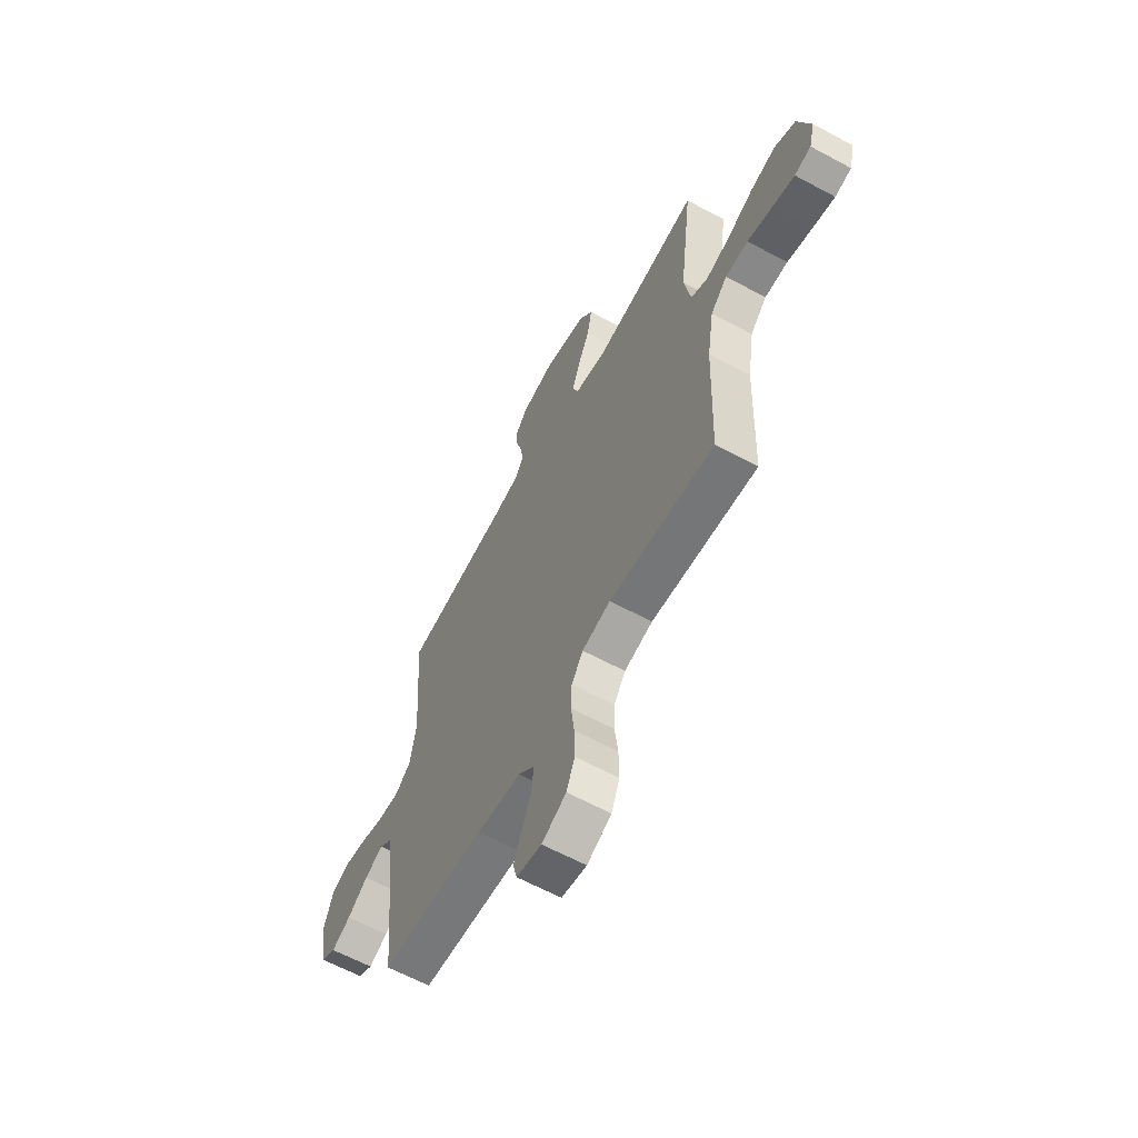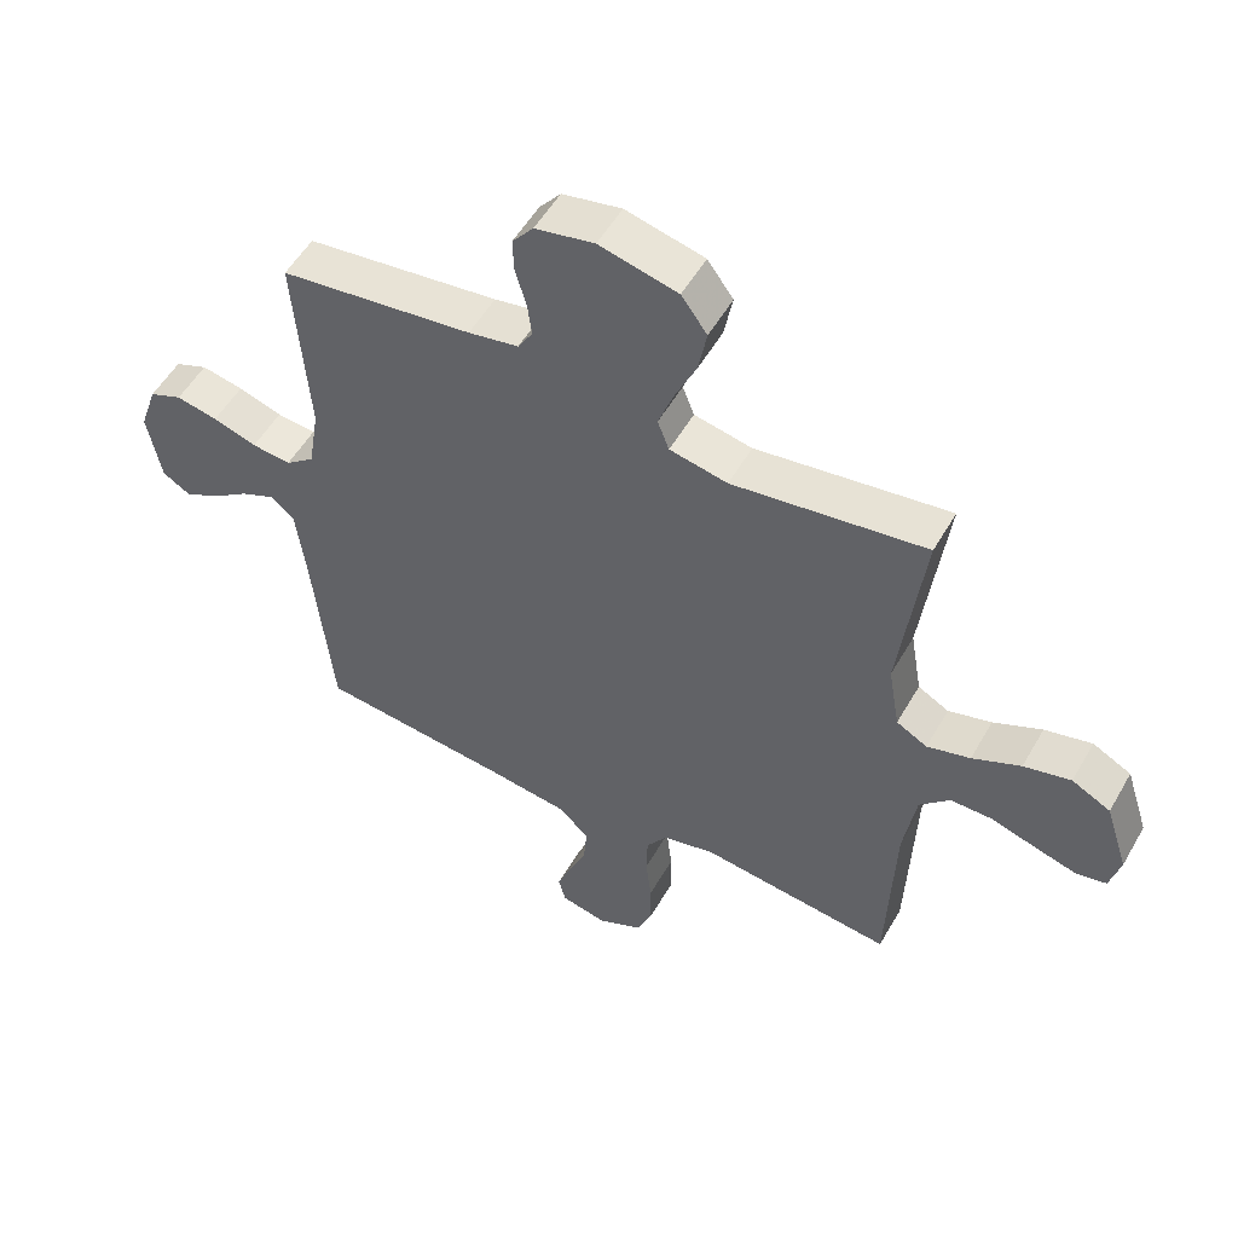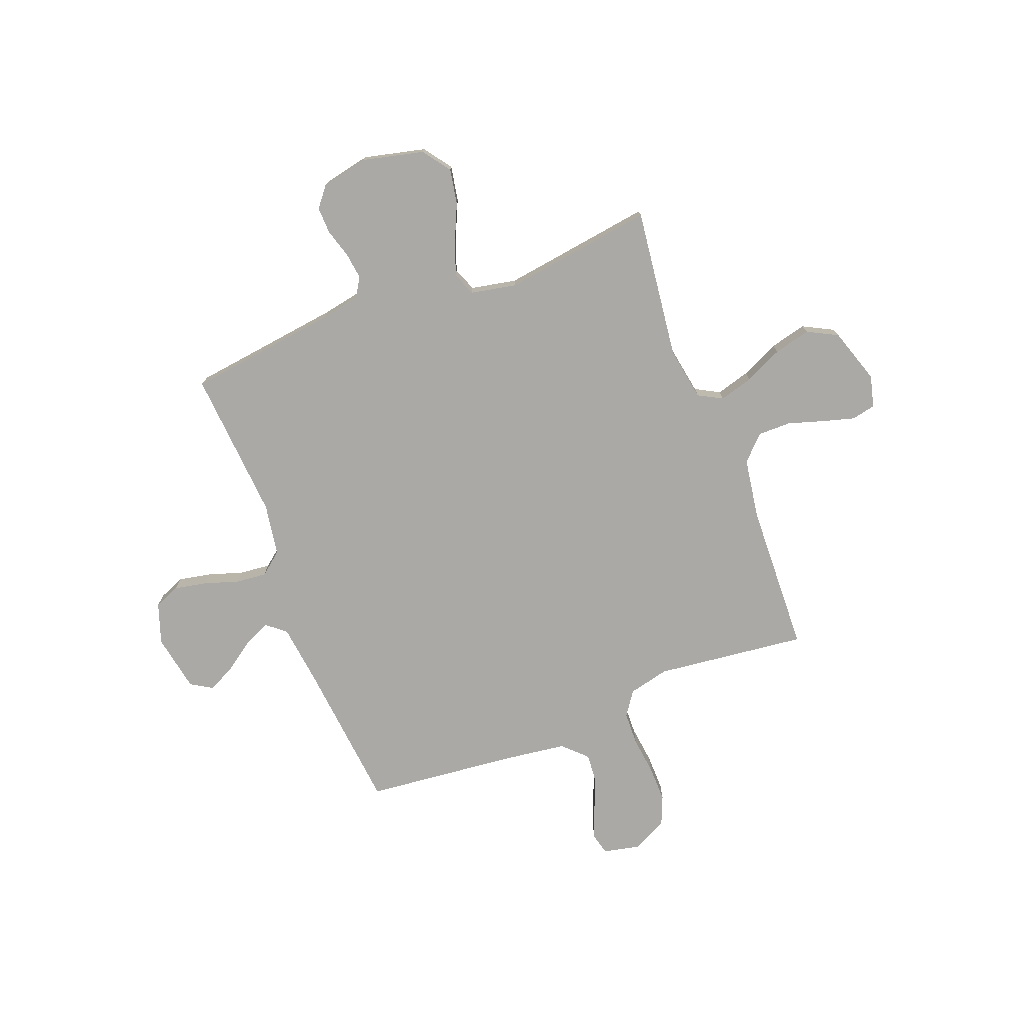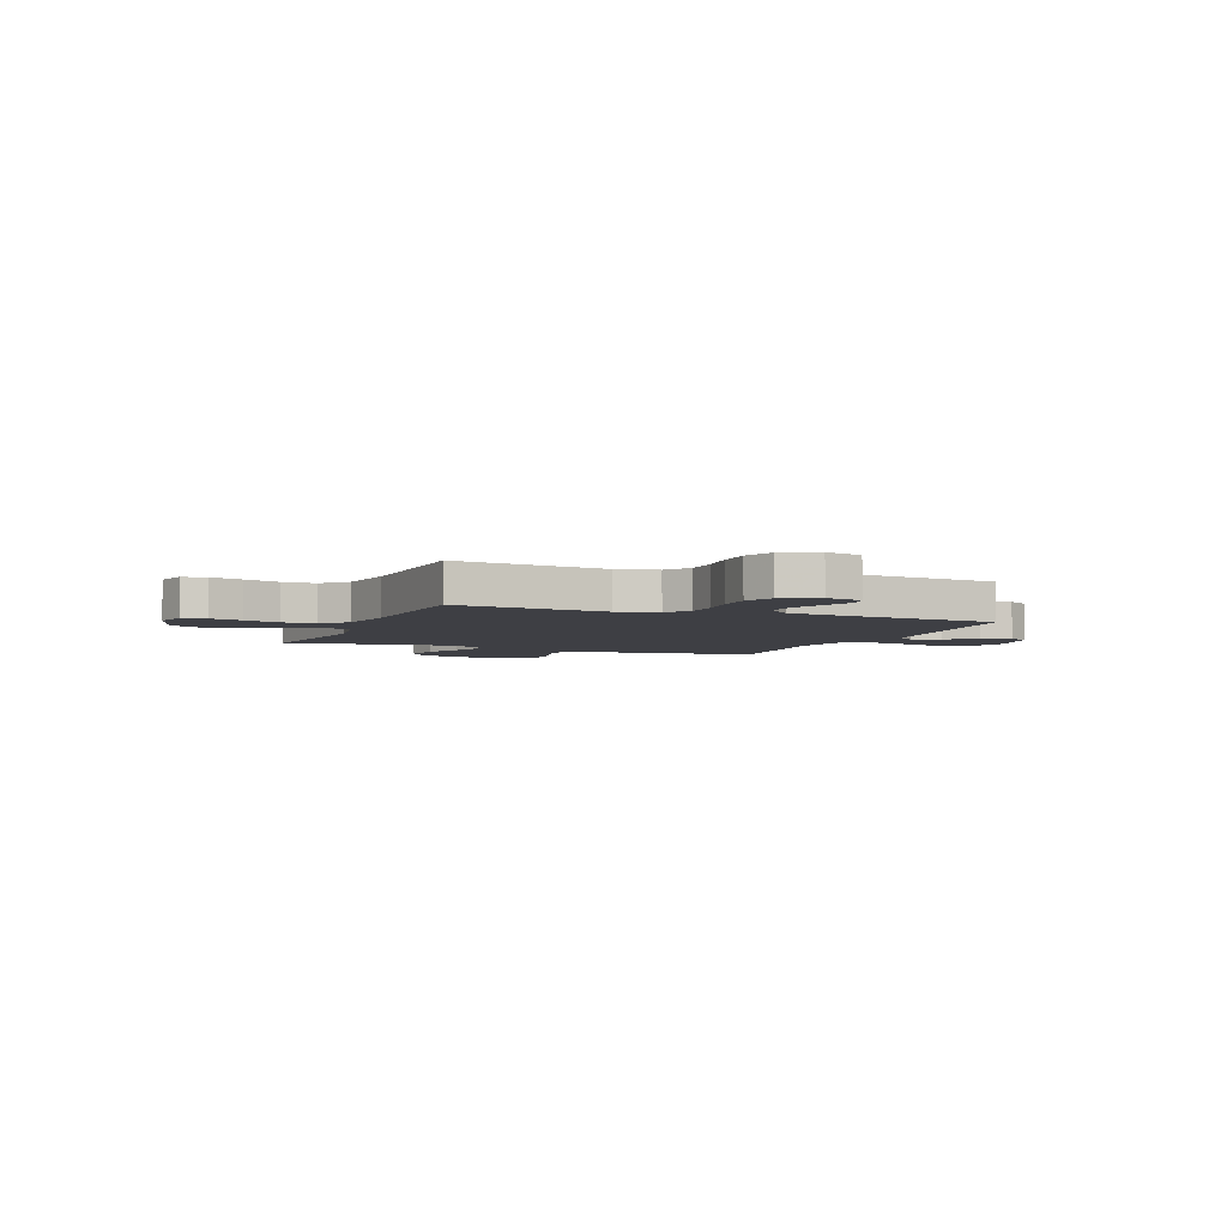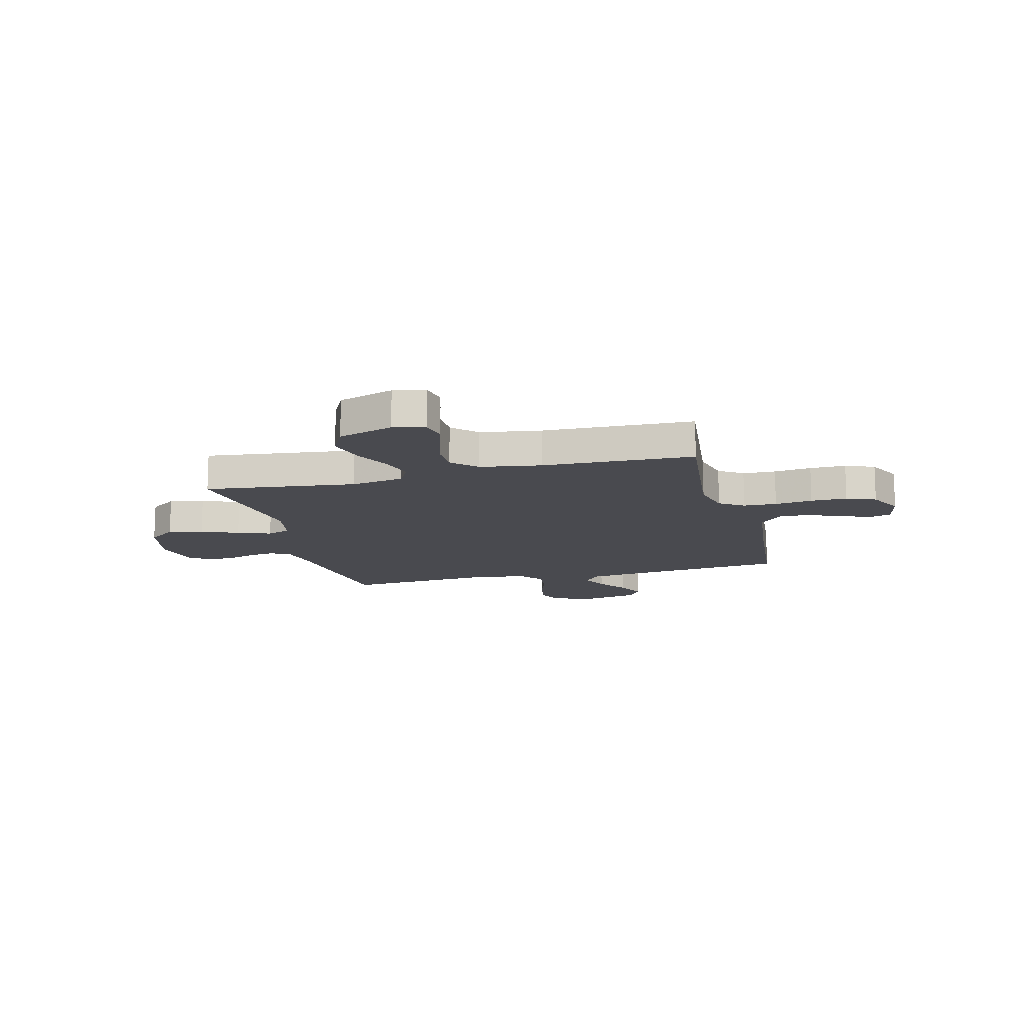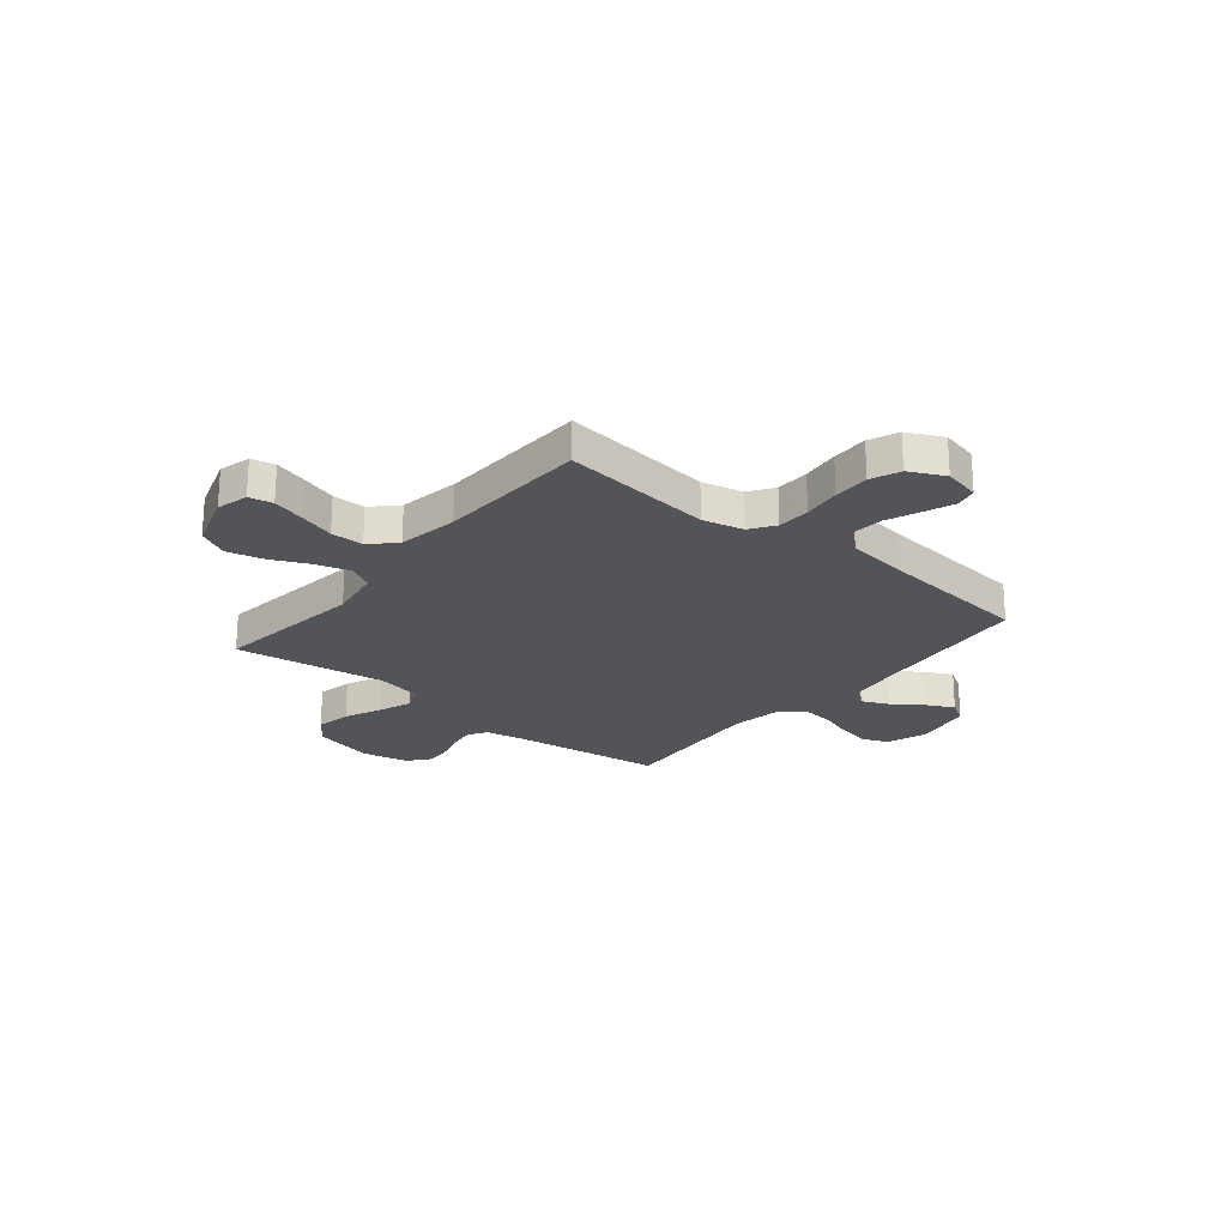
<metadata>
{"format":"obj","ext":"obj","renderer":"f3d","projection":"perspective","resolution":1024,"background":"white","views":[{"elev":-62.9,"azim":61.4,"up":"+Z"},{"elev":53.4,"azim":29.3,"up":"+Z"},{"elev":-75.5,"azim":21.1,"up":"+Y"},{"elev":-4.4,"azim":158.0,"up":"+Y"},{"elev":-13.6,"azim":104.6,"up":"+Y"},{"elev":-23.4,"azim":140.6,"up":"+Y"}]}
</metadata>
<code>
v 0.5 0.07 0.5
v 0.463 0.07 0.2
v 0.481 0.07 0.095
v 0.529 0.07 0.069
v 0.596 0.07 0.088
v 0.671 0.07 0.123
v 0.744 0.07 0.141
v 0.804 0.07 0.11
v 0.84 0.07 0
v 0.824 0.07 -0.063
v 0.777 0.07 -0.073
v 0.713 0.07 -0.055
v 0.642 0.07 -0.033
v 0.577 0.07 -0.033
v 0.53 0.07 -0.08
v 0.511 0.07 -0.2
v 0.5 0.07 -0.5
v 0.2 0.07 -0.465
v 0.119 0.07 -0.484
v 0.086 0.07 -0.532
v 0.084 0.07 -0.598
v 0.093 0.07 -0.673
v 0.094 0.07 -0.745
v 0.07 0.07 -0.803
v 0 0.07 -0.837
v -0.072 0.07 -0.821
v -0.083 0.07 -0.778
v -0.06 0.07 -0.718
v -0.033 0.07 -0.653
v -0.028 0.07 -0.593
v -0.074 0.07 -0.548
v -0.2 0.07 -0.531
v -0.5 0.07 -0.5
v -0.53 0.07 -0.2
v -0.545 0.07 -0.078
v -0.583 0.07 -0.047
v -0.636 0.07 -0.071
v -0.695 0.07 -0.113
v -0.749 0.07 -0.14
v -0.792 0.07 -0.114
v -0.813 0.07 0
v -0.785 0.07 0.081
v -0.734 0.07 0.102
v -0.669 0.07 0.089
v -0.601 0.07 0.067
v -0.54 0.07 0.061
v -0.495 0.07 0.097
v -0.478 0.07 0.2
v -0.5 0.07 0.5
v -0.2 0.07 0.539
v -0.122 0.07 0.554
v -0.099 0.07 0.592
v -0.106 0.07 0.644
v -0.123 0.07 0.702
v -0.125 0.07 0.755
v -0.092 0.07 0.796
v 0 0.07 0.815
v 0.122 0.07 0.786
v 0.162 0.07 0.731
v 0.149 0.07 0.661
v 0.116 0.07 0.588
v 0.092 0.07 0.522
v 0.11 0.07 0.475
v 0.2 0.07 0.457
v 0.5 0 0.5
v 0.463 0 0.2
v 0.481 0 0.095
v 0.529 0 0.069
v 0.596 0 0.088
v 0.671 0 0.123
v 0.744 0 0.141
v 0.804 0 0.11
v 0.84 0 0
v 0.824 0 -0.063
v 0.777 0 -0.073
v 0.713 0 -0.055
v 0.642 0 -0.033
v 0.577 0 -0.033
v 0.53 0 -0.08
v 0.511 0 -0.2
v 0.5 0 -0.5
v 0.2 0 -0.465
v 0.119 0 -0.484
v 0.086 0 -0.532
v 0.084 0 -0.598
v 0.093 0 -0.673
v 0.094 0 -0.745
v 0.07 0 -0.803
v 0 0 -0.837
v -0.072 0 -0.821
v -0.083 0 -0.778
v -0.06 0 -0.718
v -0.033 0 -0.653
v -0.028 0 -0.593
v -0.074 0 -0.548
v -0.2 0 -0.531
v -0.5 0 -0.5
v -0.53 0 -0.2
v -0.545 0 -0.078
v -0.583 0 -0.047
v -0.636 0 -0.071
v -0.695 0 -0.113
v -0.749 0 -0.14
v -0.792 0 -0.114
v -0.813 0 0
v -0.785 0 0.081
v -0.734 0 0.102
v -0.669 0 0.089
v -0.601 0 0.067
v -0.54 0 0.061
v -0.495 0 0.097
v -0.478 0 0.2
v -0.5 0 0.5
v -0.2 0 0.539
v -0.122 0 0.554
v -0.099 0 0.592
v -0.106 0 0.644
v -0.123 0 0.702
v -0.125 0 0.755
v -0.092 0 0.796
v 0 0 0.815
v 0.122 0 0.786
v 0.162 0 0.731
v 0.149 0 0.661
v 0.116 0 0.588
v 0.092 0 0.522
v 0.11 0 0.475
v 0.2 0 0.457
f 58 59 60 61
f 58 61 62
f 57 58 62
f 56 57 62
f 53 54 55 56
f 52 53 56 62
f 51 52 62 63
f 48 49 50
f 47 48 50 51
f 42 43 44 45
f 42 45 46
f 41 42 46
f 40 41 46
f 37 38 39 40
f 36 37 40 46
f 35 36 46 47
f 32 33 34
f 31 32 34 35
f 30 31 35 47
f 26 27 28 29
f 24 25 26 29
f 24 29 30
f 21 22 23 24
f 20 21 24 30
f 19 20 30 47
f 16 17 18
f 15 16 18 19
f 14 15 19 47
f 10 11 12 13
f 8 9 10 13
f 5 6 7 8
f 4 5 8 13
f 3 4 13 14
f 64 1 2
f 63 64 2 3
f 47 51 63
f 3 14 47 63
f 125 124 123 122
f 126 125 122
f 126 122 121
f 126 121 120
f 120 119 118 117
f 126 120 117 116
f 127 126 116 115
f 114 113 112
f 115 114 112 111
f 109 108 107 106
f 110 109 106
f 110 106 105
f 110 105 104
f 104 103 102 101
f 110 104 101 100
f 111 110 100 99
f 98 97 96
f 99 98 96 95
f 111 99 95 94
f 93 92 91 90
f 93 90 89 88
f 94 93 88
f 88 87 86 85
f 94 88 85 84
f 111 94 84 83
f 82 81 80
f 83 82 80 79
f 111 83 79 78
f 77 76 75 74
f 77 74 73 72
f 72 71 70 69
f 77 72 69 68
f 78 77 68 67
f 66 65 128
f 67 66 128 127
f 127 115 111
f 127 111 78 67
f 1 65 66 2
f 2 66 67 3
f 3 67 68 4
f 4 68 69 5
f 5 69 70 6
f 6 70 71 7
f 7 71 72 8
f 8 72 73 9
f 9 73 74 10
f 10 74 75 11
f 11 75 76 12
f 12 76 77 13
f 13 77 78 14
f 14 78 79 15
f 15 79 80 16
f 16 80 81 17
f 17 81 82 18
f 18 82 83 19
f 19 83 84 20
f 20 84 85 21
f 21 85 86 22
f 22 86 87 23
f 23 87 88 24
f 24 88 89 25
f 25 89 90 26
f 26 90 91 27
f 27 91 92 28
f 28 92 93 29
f 29 93 94 30
f 30 94 95 31
f 31 95 96 32
f 32 96 97 33
f 33 97 98 34
f 34 98 99 35
f 35 99 100 36
f 36 100 101 37
f 37 101 102 38
f 38 102 103 39
f 39 103 104 40
f 40 104 105 41
f 41 105 106 42
f 42 106 107 43
f 43 107 108 44
f 44 108 109 45
f 45 109 110 46
f 46 110 111 47
f 47 111 112 48
f 48 112 113 49
f 49 113 114 50
f 50 114 115 51
f 51 115 116 52
f 52 116 117 53
f 53 117 118 54
f 54 118 119 55
f 55 119 120 56
f 56 120 121 57
f 57 121 122 58
f 58 122 123 59
f 59 123 124 60
f 60 124 125 61
f 61 125 126 62
f 62 126 127 63
f 63 127 128 64
f 64 128 65 1

</code>
